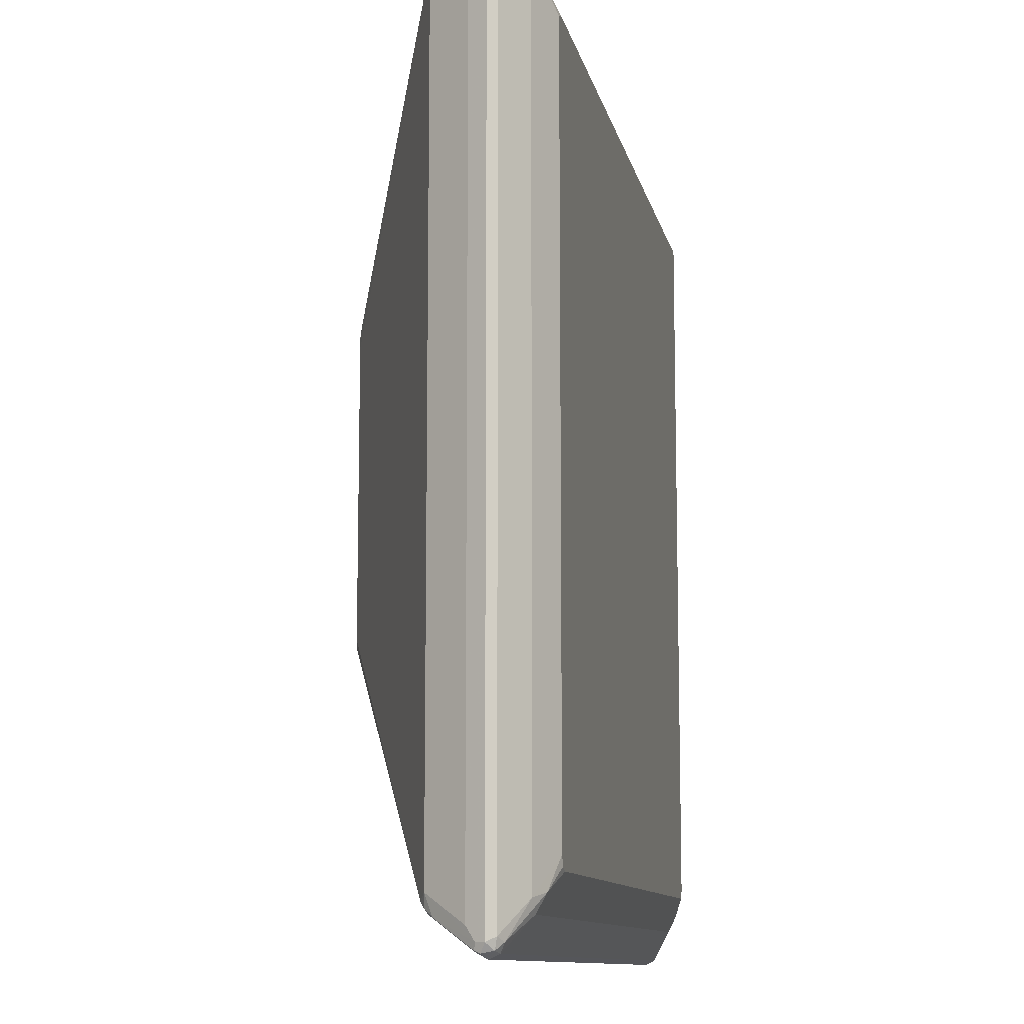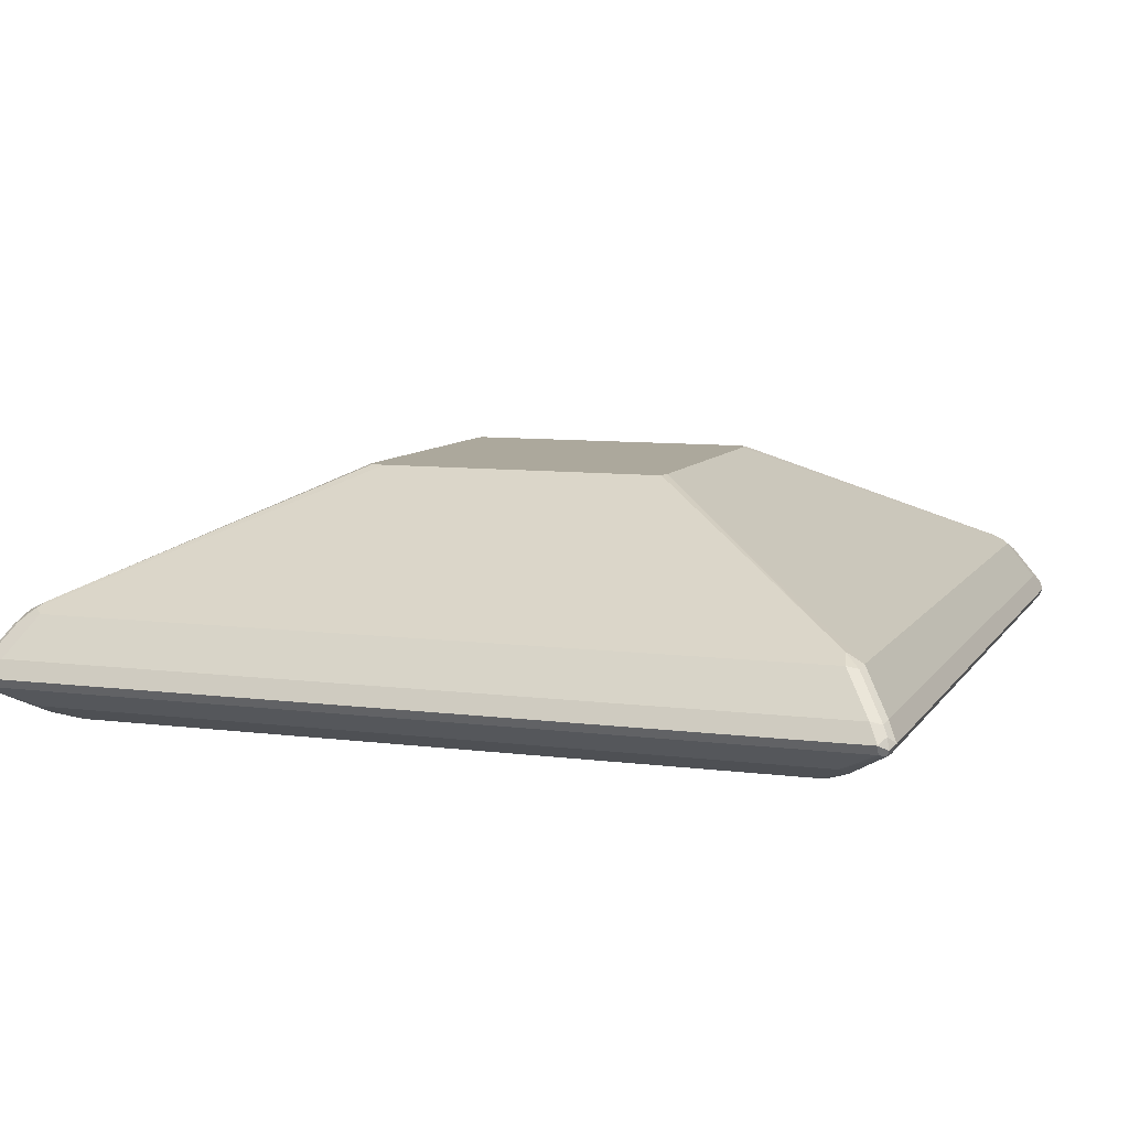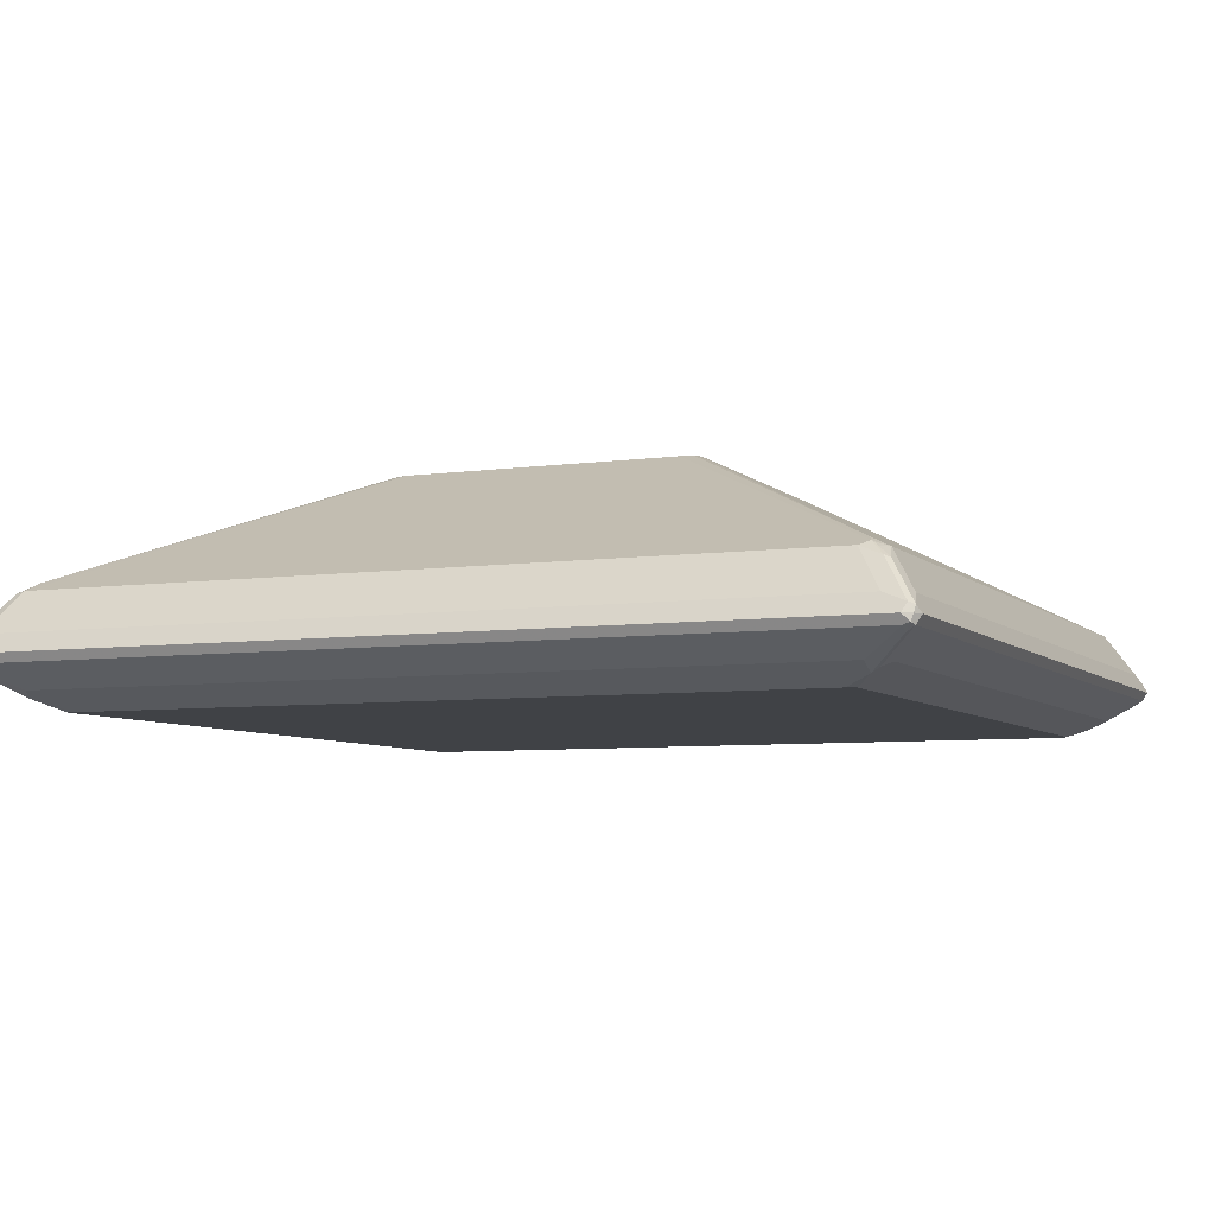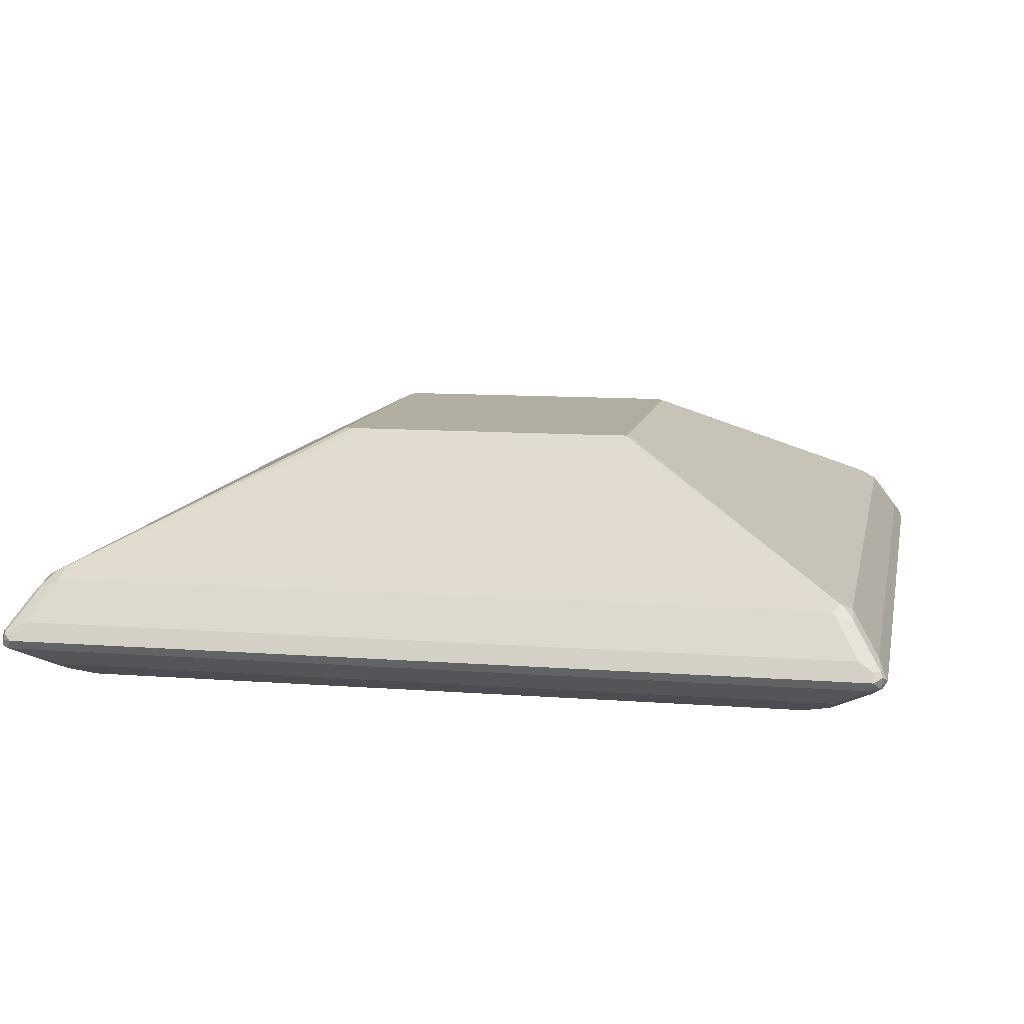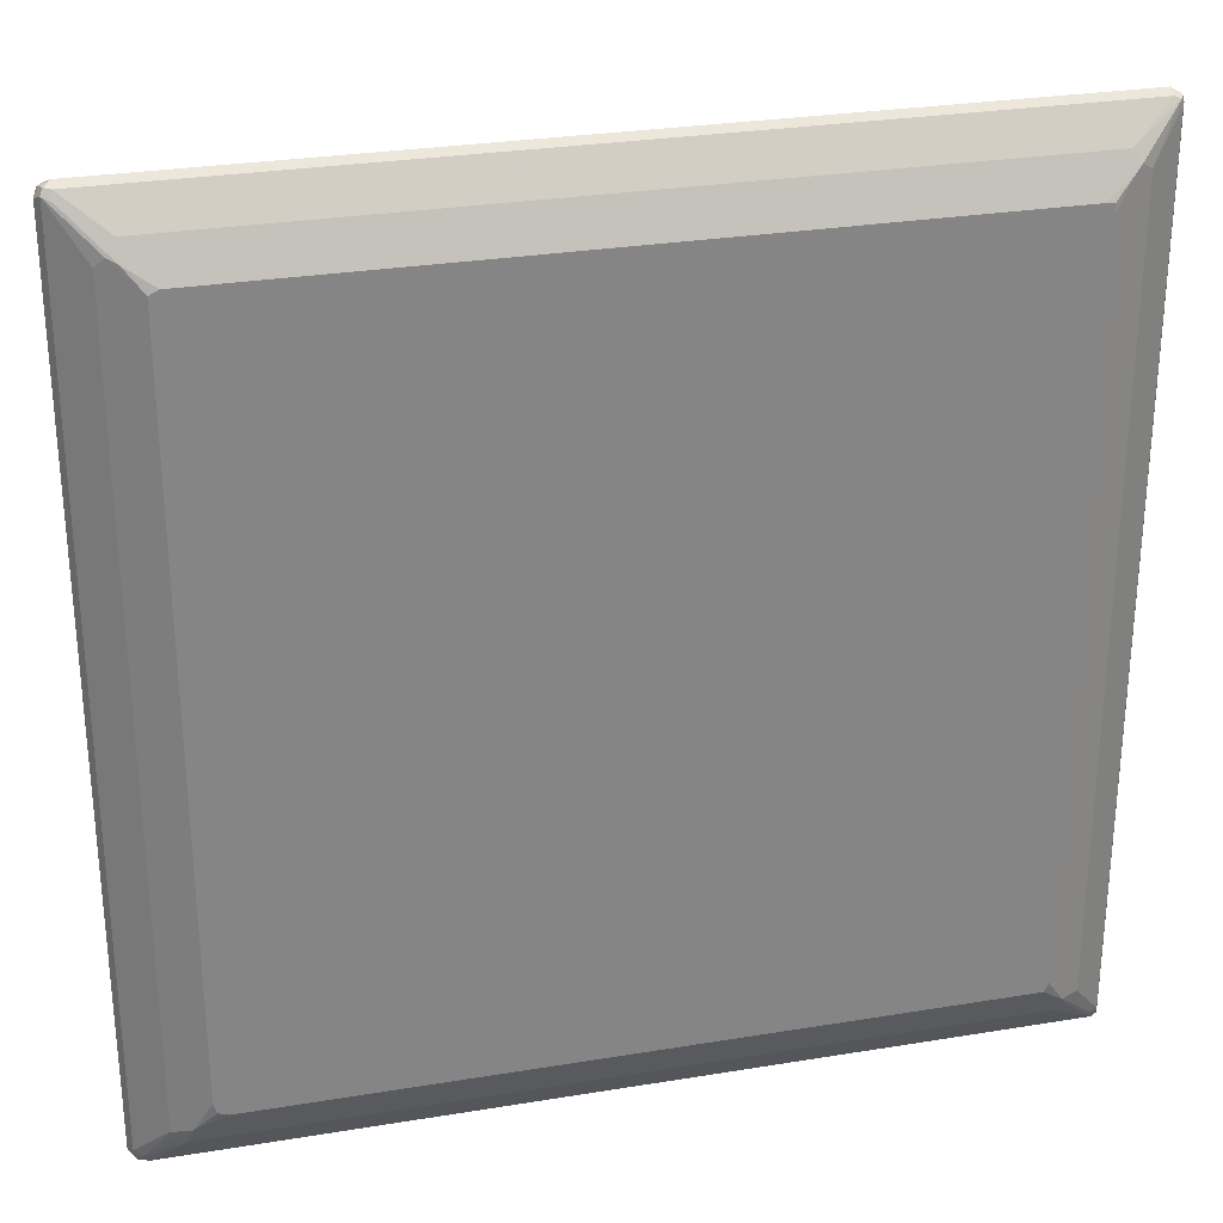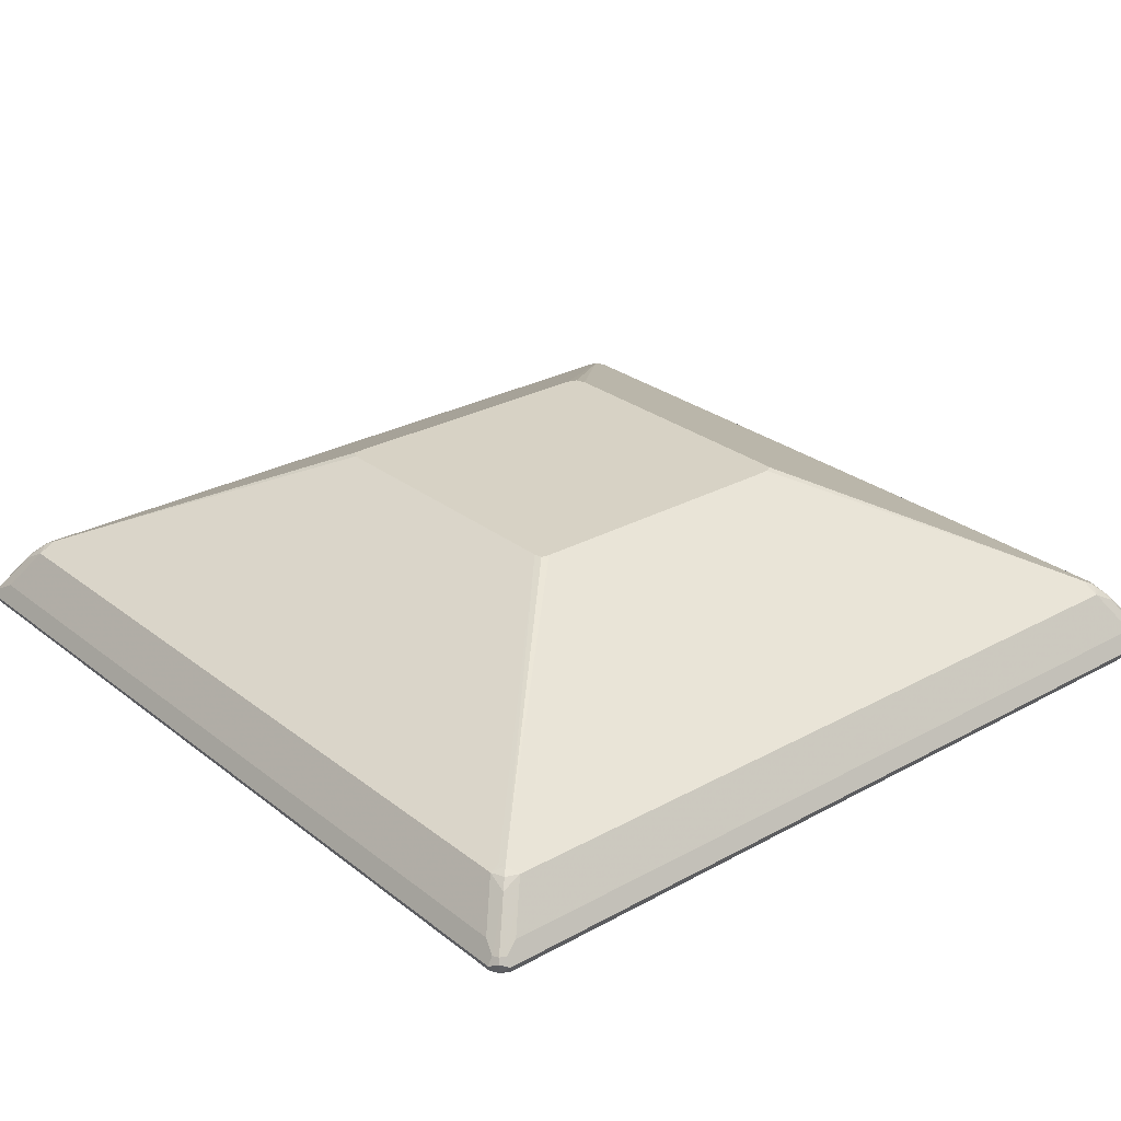
<metadata>
{"format":"obj","ext":"obj","renderer":"f3d","projection":"perspective","resolution":1024,"background":"white","views":[{"elev":-10.7,"azim":-78.6,"up":"+Z"},{"elev":8.5,"azim":19.4,"up":"+Y"},{"elev":-6.3,"azim":113.2,"up":"+Y"},{"elev":10.4,"azim":-168.9,"up":"+Y"},{"elev":28.5,"azim":-13.9,"up":"+Z"},{"elev":27.4,"azim":-130.2,"up":"+Y"}]}
</metadata>
<code>
v -0.599 -0.4118 -0.6177
v -0.5927 -0.4243 -0.6114
v -0.6083 -0.4211 -0.6083
v -0.6114 -0.4056 -0.6114
v -0.599 -0.3993 -0.6114
v 0.599 -0.4118 -0.6177
v -0.549 -0.4555 -0.5678
v -0.599 -0.4305 -0.599
v 0.6051 -0.4243 -0.6114
v -0.6114 -0.4243 -0.5927
v -0.6177 -0.4118 -0.599
v -0.6114 -0.3993 -0.599
v -0.6083 -0.3977 -0.6083
v -0.5709 -0.3416 -0.5709
v -0.5427 -0.3307 -0.5678
v -0.5802 -0.3868 -0.6051
v 0.6083 -0.4024 -0.613
v 0.6114 -0.4118 -0.6114
v 0.613 -0.4211 -0.6083
v -0.5366 -0.4617 -0.5553
v -0.5427 -0.4679 -0.5427
v 0.5366 -0.4555 -0.5678
v -0.5678 -0.4555 -0.549
v 0.599 -0.4305 -0.599
v 0.549 -0.4617 -0.5553
v -0.6114 -0.4243 0.6051
v -0.6177 -0.4118 0.599
v -0.6051 -0.3868 -0.5802
v -0.5678 -0.3307 -0.5427
v -0.5615 -0.3299 -0.5615
v -0.5522 -0.3229 -0.5522
v -0.5427 -0.3244 -0.5553
v -0.2042 -0.1549 -0.2178
v 0.5427 -0.3307 -0.5678
v 0.5802 -0.3868 -0.6051
v 0.6114 -0.3993 -0.6051
v 0.6177 -0.4118 -0.599
v 0.5709 -0.3463 -0.5755
v 0.6114 -0.4243 -0.599
v -0.4991 -0.4805 -0.5178
v -0.5553 -0.4617 -0.5366
v -0.5131 -0.4805 -0.5131
v -0.5178 -0.4805 -0.4991
v -0.5678 -0.4555 0.5366
v 0.5553 -0.4617 -0.5427
v 0.5427 -0.4679 -0.5427
v 0.5115 -0.4805 -0.5178
v -0.6083 -0.4211 0.613
v -0.5553 -0.4617 0.549
v -0.599 -0.4305 0.599
v -0.613 -0.4024 0.6083
v -0.6114 -0.4118 0.6114
v -0.6051 -0.3868 0.5802
v -0.5678 -0.3307 0.5427
v -0.2178 -0.1549 -0.2042
v -0.5553 -0.3244 -0.5427
v -0.5054 -0.2995 -0.5054
v -0.2159 -0.1549 -0.2159
v 0.1871 -0.1549 -0.2178
v 0.5427 -0.3244 -0.5553
v 0.5553 -0.3244 -0.549
v 0.5522 -0.3275 -0.5568
v 0.5615 -0.3322 -0.5592
v 0.6051 -0.3868 -0.5739
v 0.5739 -0.3432 -0.5678
v 0.5678 -0.3307 -0.5366
v 0.6177 -0.4118 0.599
v 0.6114 -0.4243 0.599
v 0.5678 -0.4555 -0.5427
v -0.5178 -0.4805 0.5115
v 0.5553 -0.4617 0.5427
v 0.5178 -0.4805 -0.5054
v -0.599 -0.4243 0.6114
v -0.599 -0.4118 0.6177
v -0.5427 -0.4679 0.5427
v -0.5427 -0.4617 0.5553
v -0.6051 -0.3993 0.6114
v -0.5755 -0.3463 0.5709
v -0.5592 -0.3322 0.5615
v -0.5568 -0.3275 0.5522
v -0.549 -0.3244 0.5553
v -0.5553 -0.3244 0.5427
v -0.2178 -0.1549 0.1871
v 0.2058 -0.1549 -0.2168
v 0.5054 -0.2995 -0.5054
v 0.5427 -0.3182 -0.5427
v 0.2178 -0.1549 -0.1923
v 0.6051 -0.3868 0.5865
v 0.5678 -0.3307 0.549
v 0.6114 -0.418 0.6114
v 0.6083 -0.4258 0.6083
v 0.6021 -0.3899 0.6021
v 0.6083 -0.4024 0.6083
v 0.5678 -0.4555 0.5427
v -0.5054 -0.4805 0.5178
v 0.5522 -0.4633 0.5522
v 0.5178 -0.4805 0.5052
v -0.5427 -0.4555 0.5678
v 0.599 -0.4243 0.6114
v 0.599 -0.4118 0.6177
v 0.5427 -0.4617 0.5553
v -0.5739 -0.3868 0.6051
v -0.5366 -0.3307 0.5678
v -0.5678 -0.3432 0.5739
v -0.5427 -0.3182 0.5427
v -0.1923 -0.1549 0.2178
v -0.2168 -0.1549 0.2058
v -0.5054 -0.2995 0.5054
v 0.2171 -0.1549 -0.2113
v 0.2178 -0.1549 0.199
v 0.5427 -0.3182 0.5427
v 0.5646 -0.3338 0.5646
v 0.5427 -0.4555 0.5678
v 0.5865 -0.3868 0.6051
v 0.549 -0.3307 0.5678
v 0.5052 -0.4805 0.5178
v 0.5427 -0.4679 0.5427
v 0.5167 -0.4805 0.5167
v -0.2113 -0.1549 0.2171
v 0.199 -0.1549 0.2178
v 0.2173 -0.1549 0.2006
v 0.5054 -0.2995 0.5054
v 0.2006 -0.1549 0.2173
v 0.2131 -0.1549 0.2131
f 1 2 3
f 54 80 81
f 54 81 82
f 54 82 83
f 55 58 57
f 59 84 85
f 59 85 86
f 59 86 60
f 60 86 61
f 61 66 65
f 61 65 63
f 61 63 62
f 61 86 87
f 54 79 80
f 61 87 66
f 64 89 88
f 66 87 110
f 66 110 89
f 67 90 91
f 67 91 68
f 67 88 92
f 67 92 93
f 67 93 90
f 68 91 94
f 70 95 75
f 71 96 97
f 71 94 96
f 64 66 89
f 54 78 79
f 51 54 53
f 51 78 54
f 40 47 72
f 40 72 97
f 40 97 118
f 40 118 116
f 40 116 95
f 40 95 70
f 40 70 43
f 40 43 42
f 41 43 70
f 41 70 49
f 45 69 94
f 45 94 71
f 45 71 97
f 45 97 72
f 45 72 46
f 46 72 47
f 48 50 73
f 48 73 74
f 48 74 52
f 49 70 75
f 49 75 50
f 50 75 76
f 50 76 98
f 50 98 73
f 51 52 74
f 51 74 77
f 51 77 78
f 73 98 113
f 73 113 99
f 73 99 100
f 74 100 114
f 91 113 96
f 91 96 94
f 92 114 100
f 92 100 93
f 92 112 115
f 92 115 114
f 96 113 101
f 96 101 116
f 96 116 117
f 96 117 97
f 97 117 118
f 102 114 115
f 102 115 103
f 103 115 120
f 103 120 106
f 105 106 119
f 105 119 108
f 107 108 119
f 110 121 122
f 110 122 111
f 111 115 112
f 111 122 120
f 111 120 115
f 116 118 117
f 120 122 123
f 121 124 122
f 122 124 123
f 91 99 113
f 39 94 69
f 91 100 99
f 90 100 91
f 74 114 102
f 74 102 77
f 75 95 76
f 76 95 116
f 76 116 101
f 76 101 113
f 76 113 98
f 77 102 103
f 77 103 104
f 77 104 78
f 78 104 79
f 79 81 80
f 79 104 81
f 81 105 82
f 81 104 103
f 81 103 106
f 81 106 105
f 82 105 83
f 83 105 108
f 83 108 107
f 84 109 85
f 85 109 86
f 86 109 87
f 88 89 92
f 89 111 112
f 89 112 92
f 89 110 111
f 90 93 100
f 39 68 94
f 73 100 74
f 37 68 39
f 9 19 24
f 9 24 25
f 9 25 22
f 10 23 44
f 10 26 27
f 10 27 11
f 11 27 51
f 11 51 53
f 11 53 28
f 11 28 12
f 12 28 29
f 12 29 14
f 8 23 10
f 12 14 13
f 14 30 15
f 15 30 31
f 15 31 32
f 15 32 33
f 15 33 59
f 15 59 34
f 15 34 35
f 15 35 16
f 17 36 37
f 17 37 18
f 17 35 34
f 17 34 38
f 14 29 30
f 8 21 23
f 7 25 20
f 7 22 25
f 38 63 65
f 1 3 4
f 1 4 5
f 1 5 16
f 1 16 35
f 1 35 17
f 1 17 6
f 1 6 9
f 1 9 2
f 2 7 8
f 2 8 3
f 2 9 22
f 2 22 7
f 3 8 10
f 3 10 11
f 3 11 4
f 4 11 12
f 4 12 13
f 4 13 5
f 5 13 14
f 5 14 15
f 5 15 16
f 6 17 18
f 6 18 19
f 6 19 9
f 7 20 21
f 7 21 8
f 17 38 36
f 18 37 19
f 10 44 26
f 36 67 37
f 31 33 32
f 33 57 58
f 33 58 55
f 33 55 83
f 33 83 107
f 33 107 119
f 33 119 106
f 33 106 120
f 33 120 123
f 33 124 121
f 33 121 110
f 33 110 87
f 33 87 109
f 33 109 84
f 33 84 59
f 34 59 60
f 34 60 61
f 34 61 62
f 34 62 63
f 34 63 38
f 36 64 88
f 36 88 67
f 19 37 39
f 36 38 65
f 36 65 66
f 36 66 64
f 37 67 68
f 31 57 33
f 31 55 57
f 33 123 124
f 29 31 30
f 19 39 24
f 20 40 21
f 20 25 47
f 31 56 55
f 21 41 23
f 21 40 42
f 21 42 43
f 21 43 41
f 23 41 49
f 23 49 44
f 24 39 69
f 24 69 45
f 24 45 46
f 24 46 25
f 20 47 40
f 26 48 27
f 25 46 47
f 29 56 31
f 29 55 56
f 29 54 83
f 28 54 29
f 28 53 54
f 29 83 55
f 27 48 52
f 26 50 48
f 26 49 50
f 26 44 49
f 27 52 51

</code>
